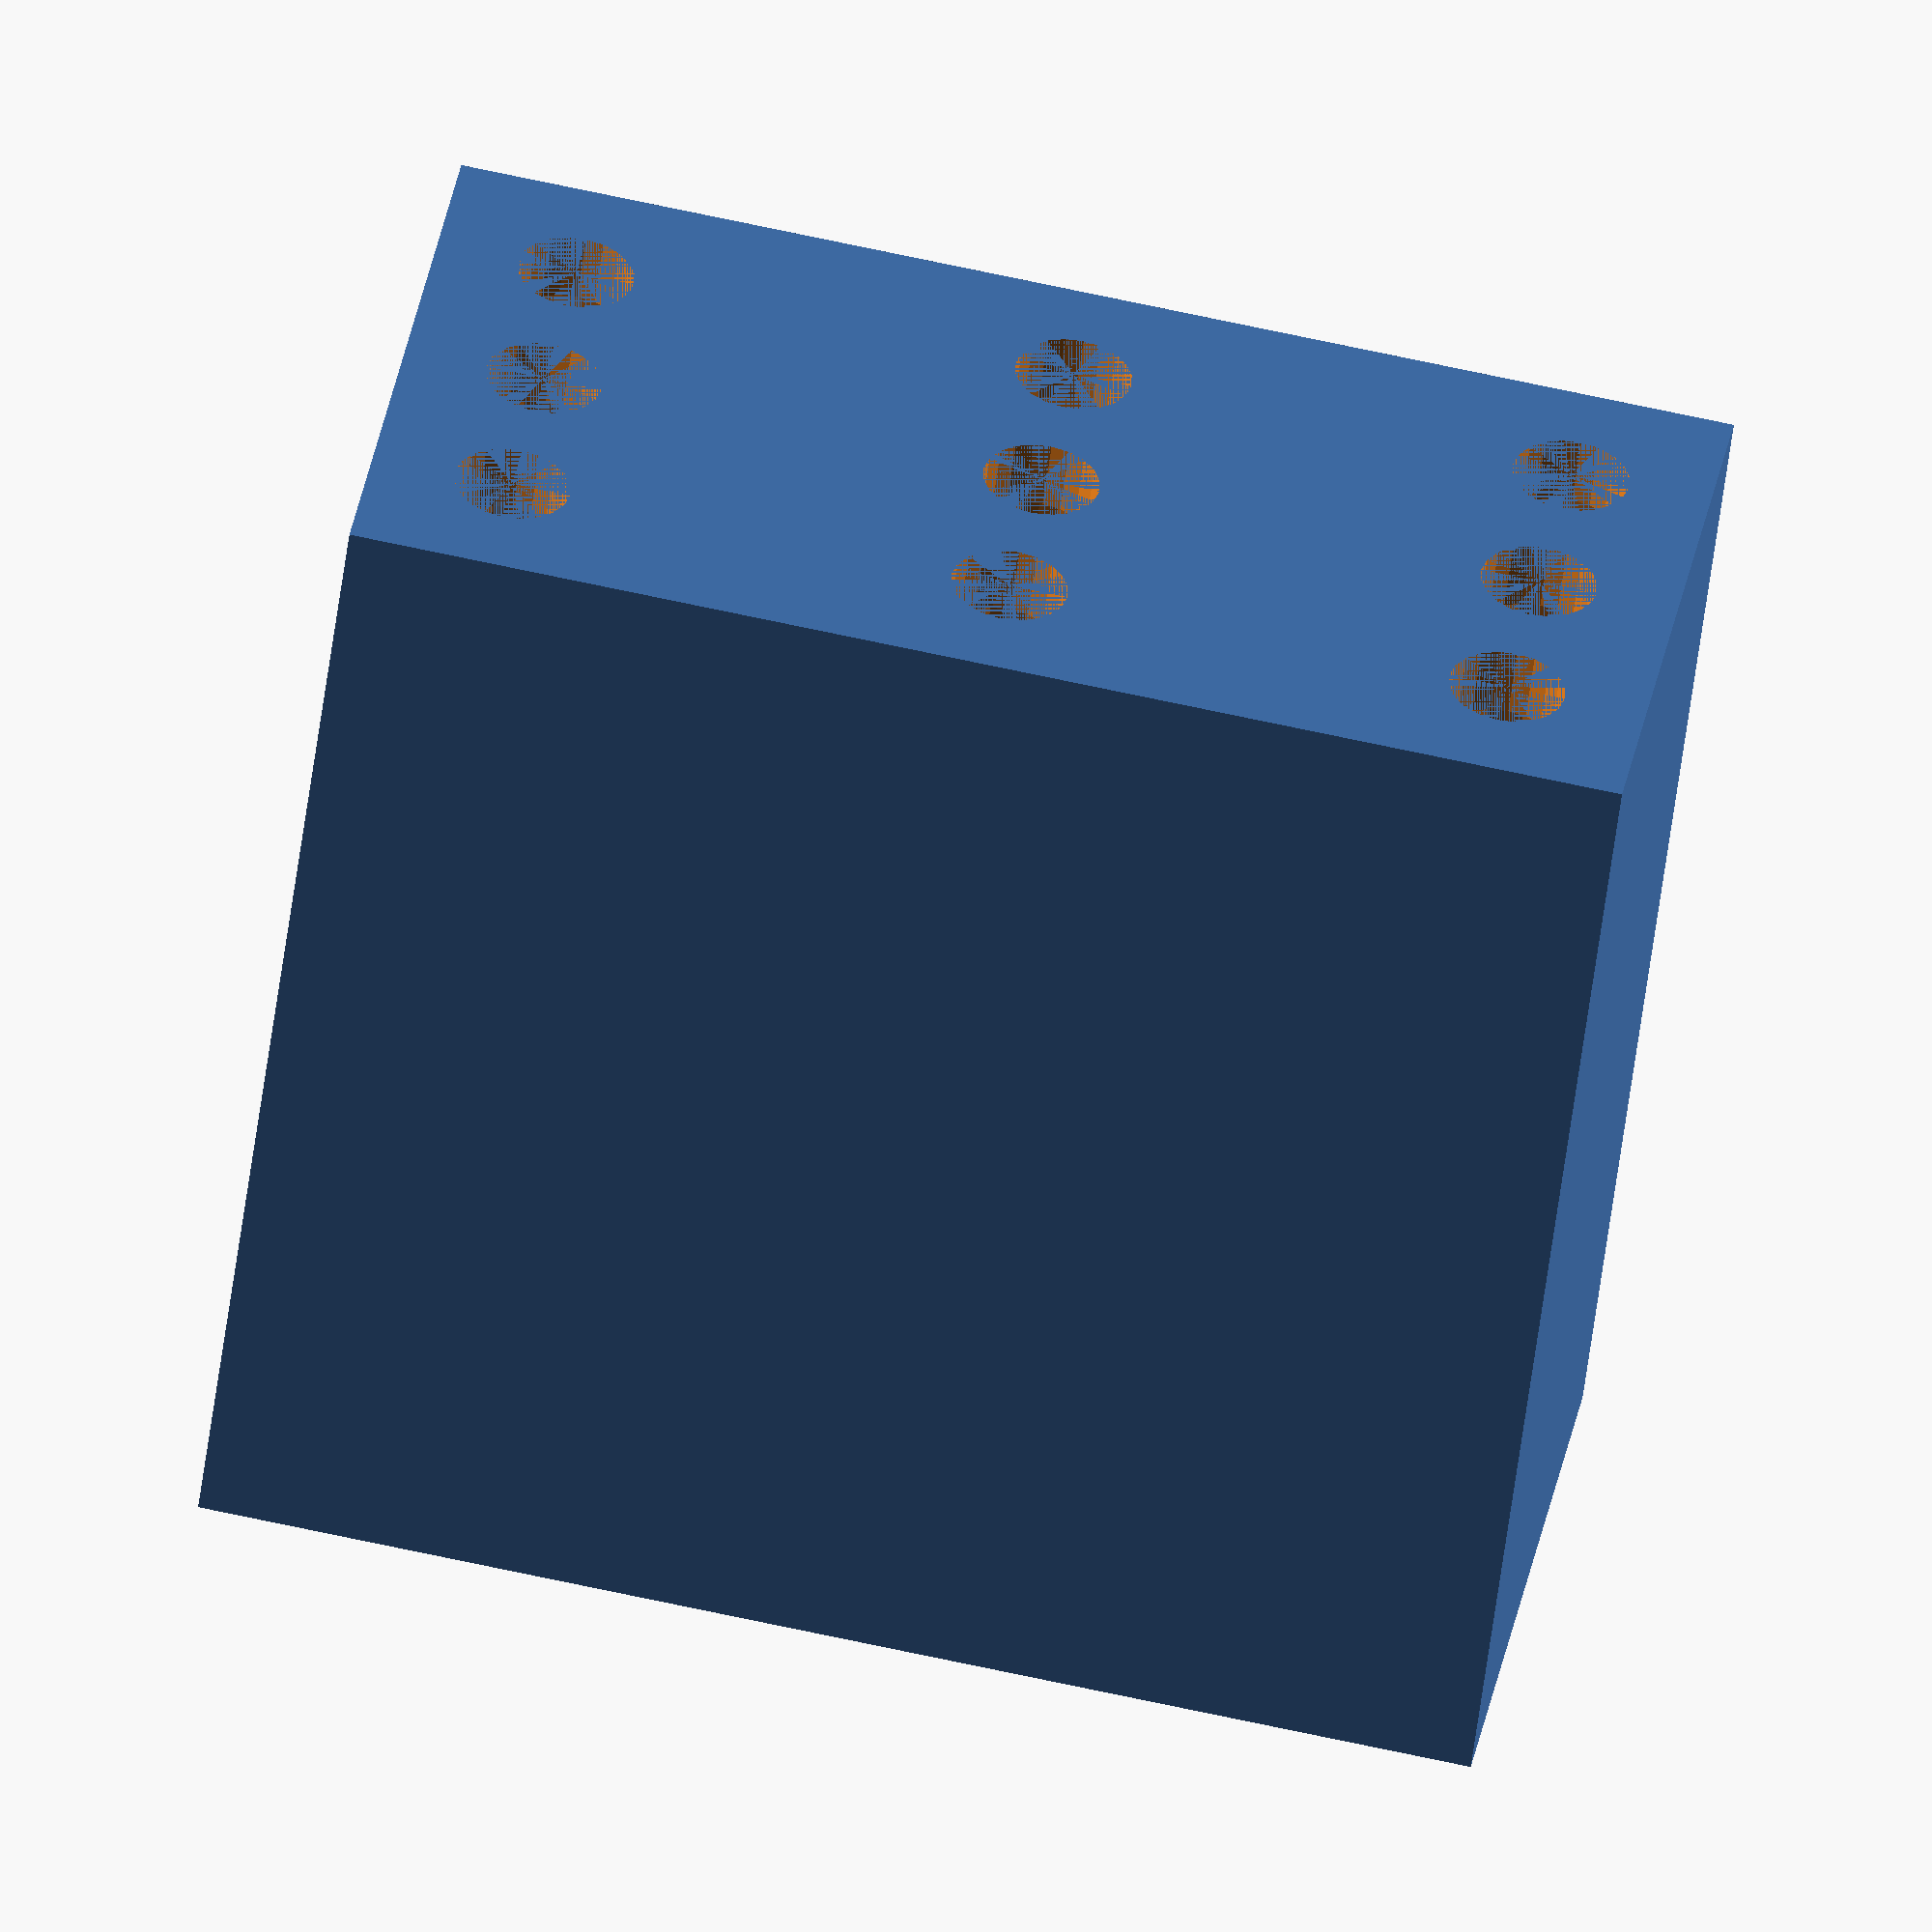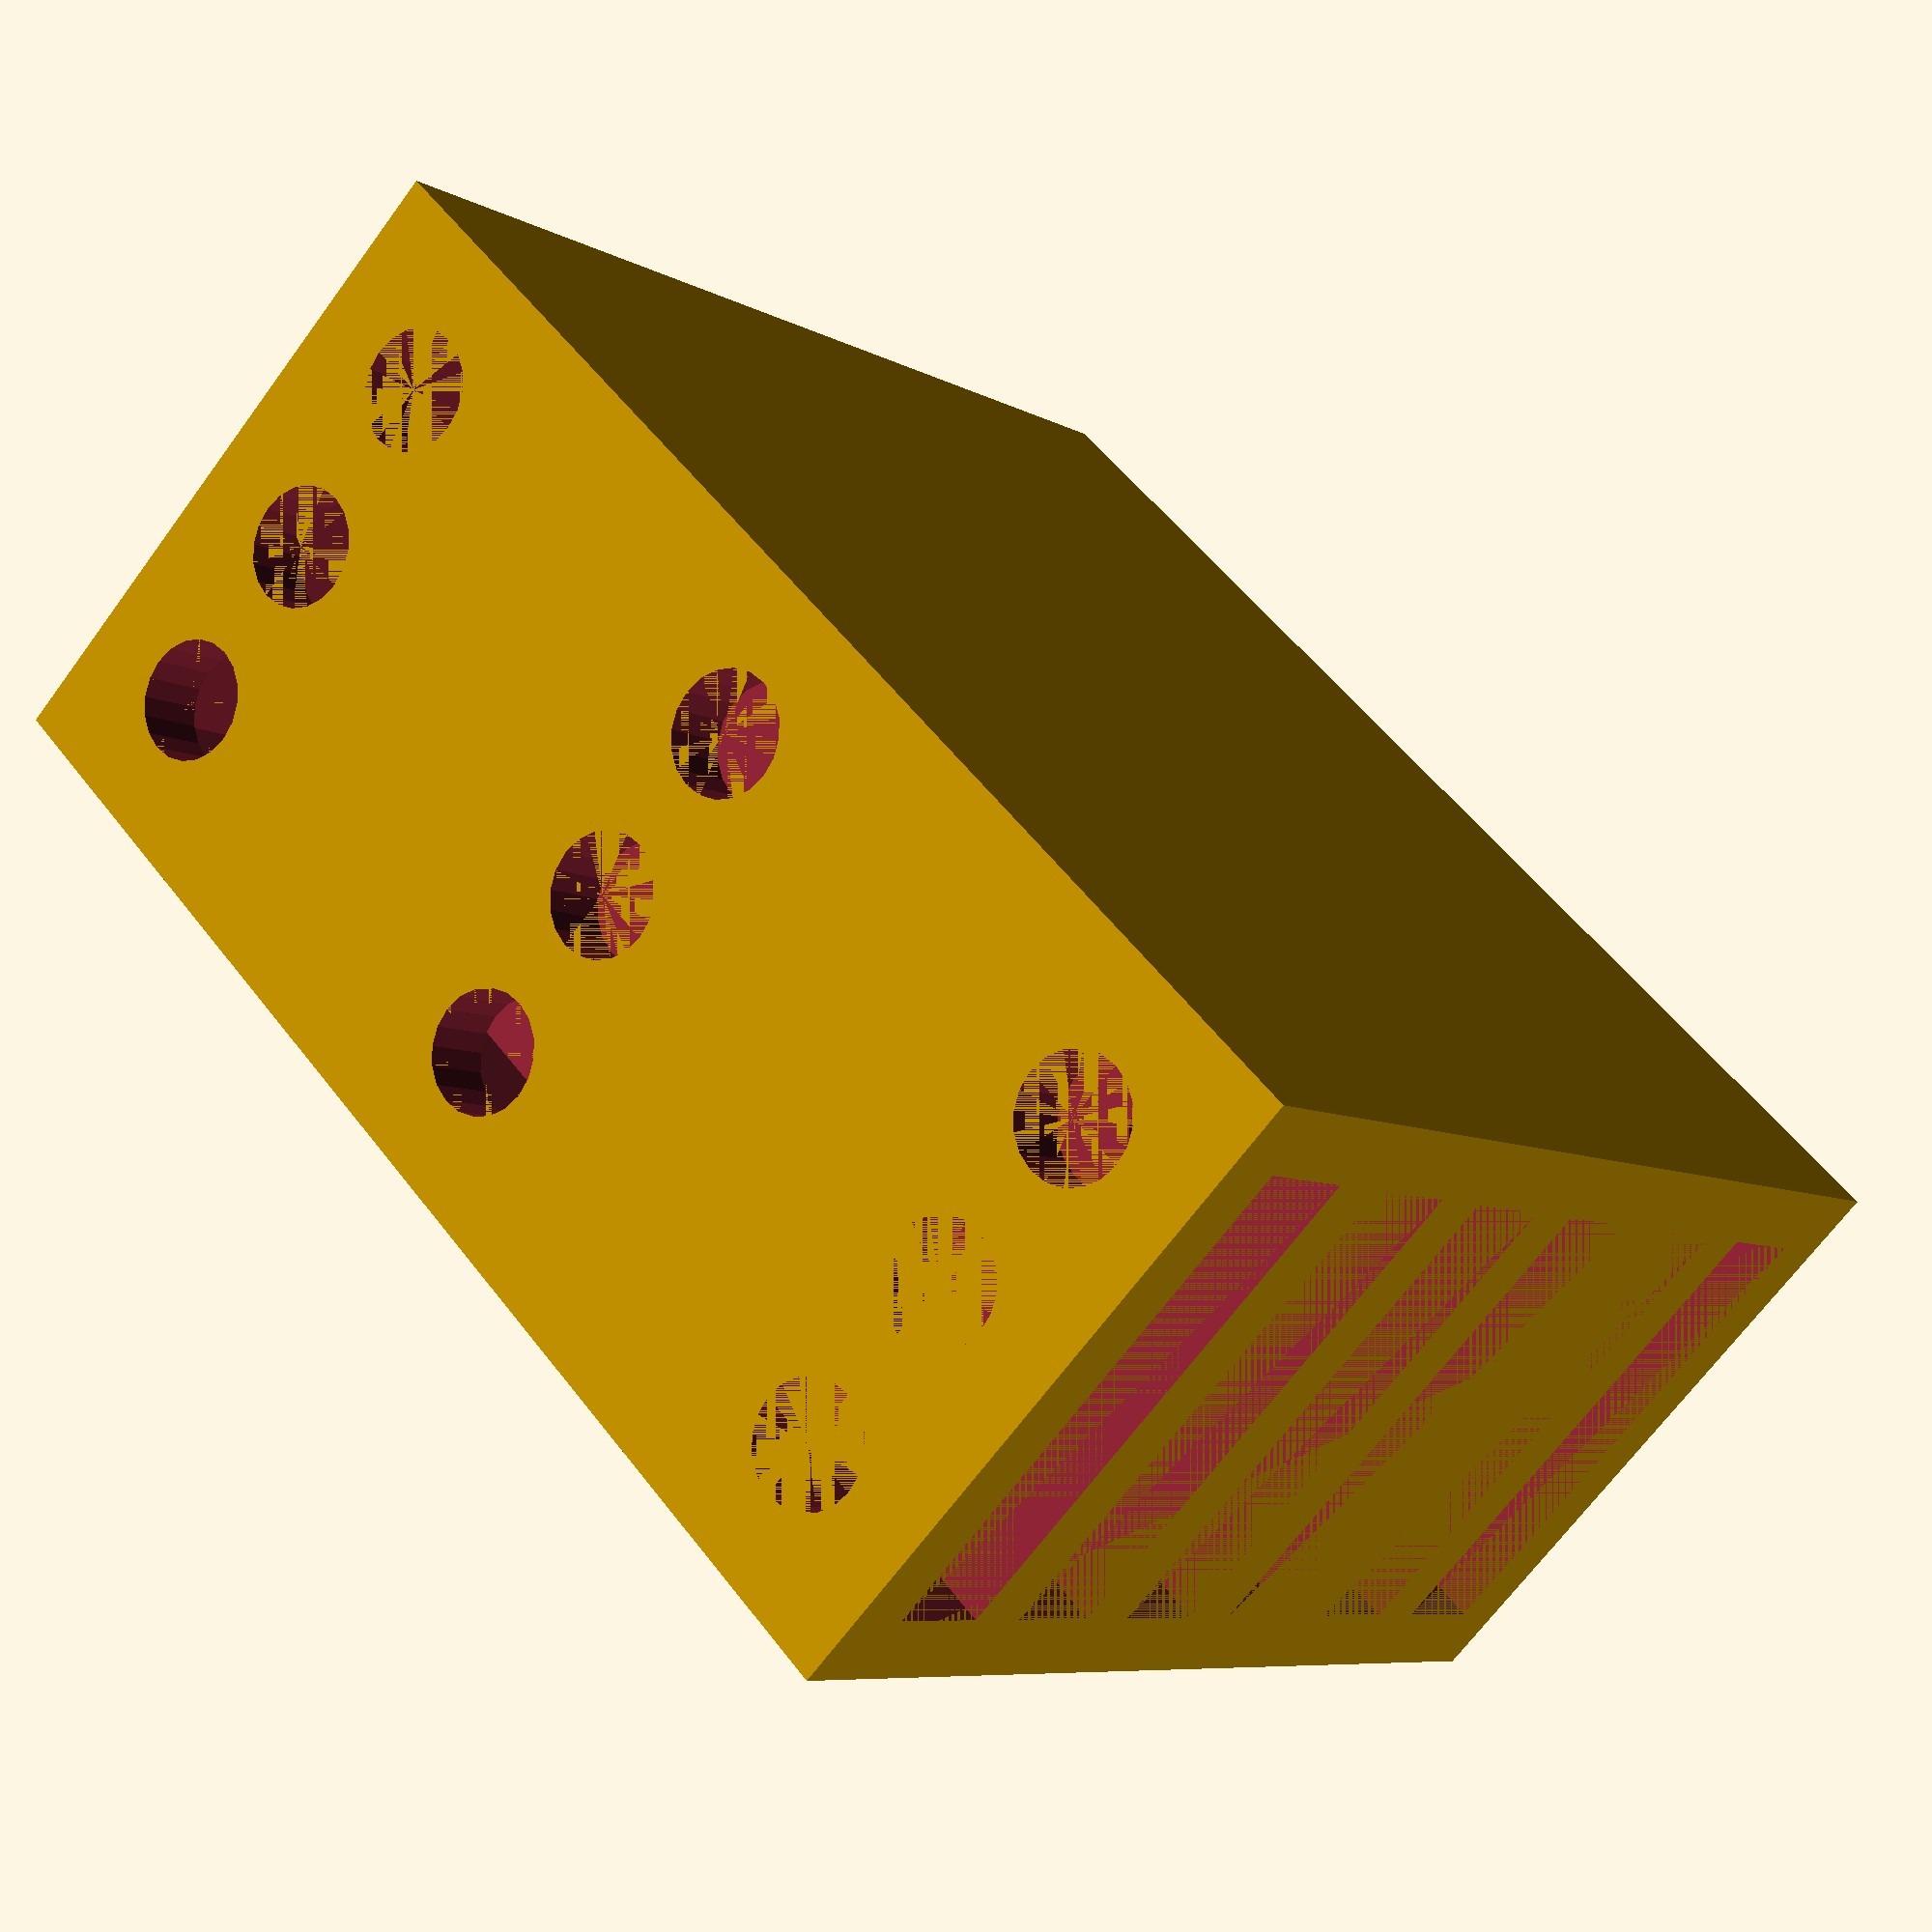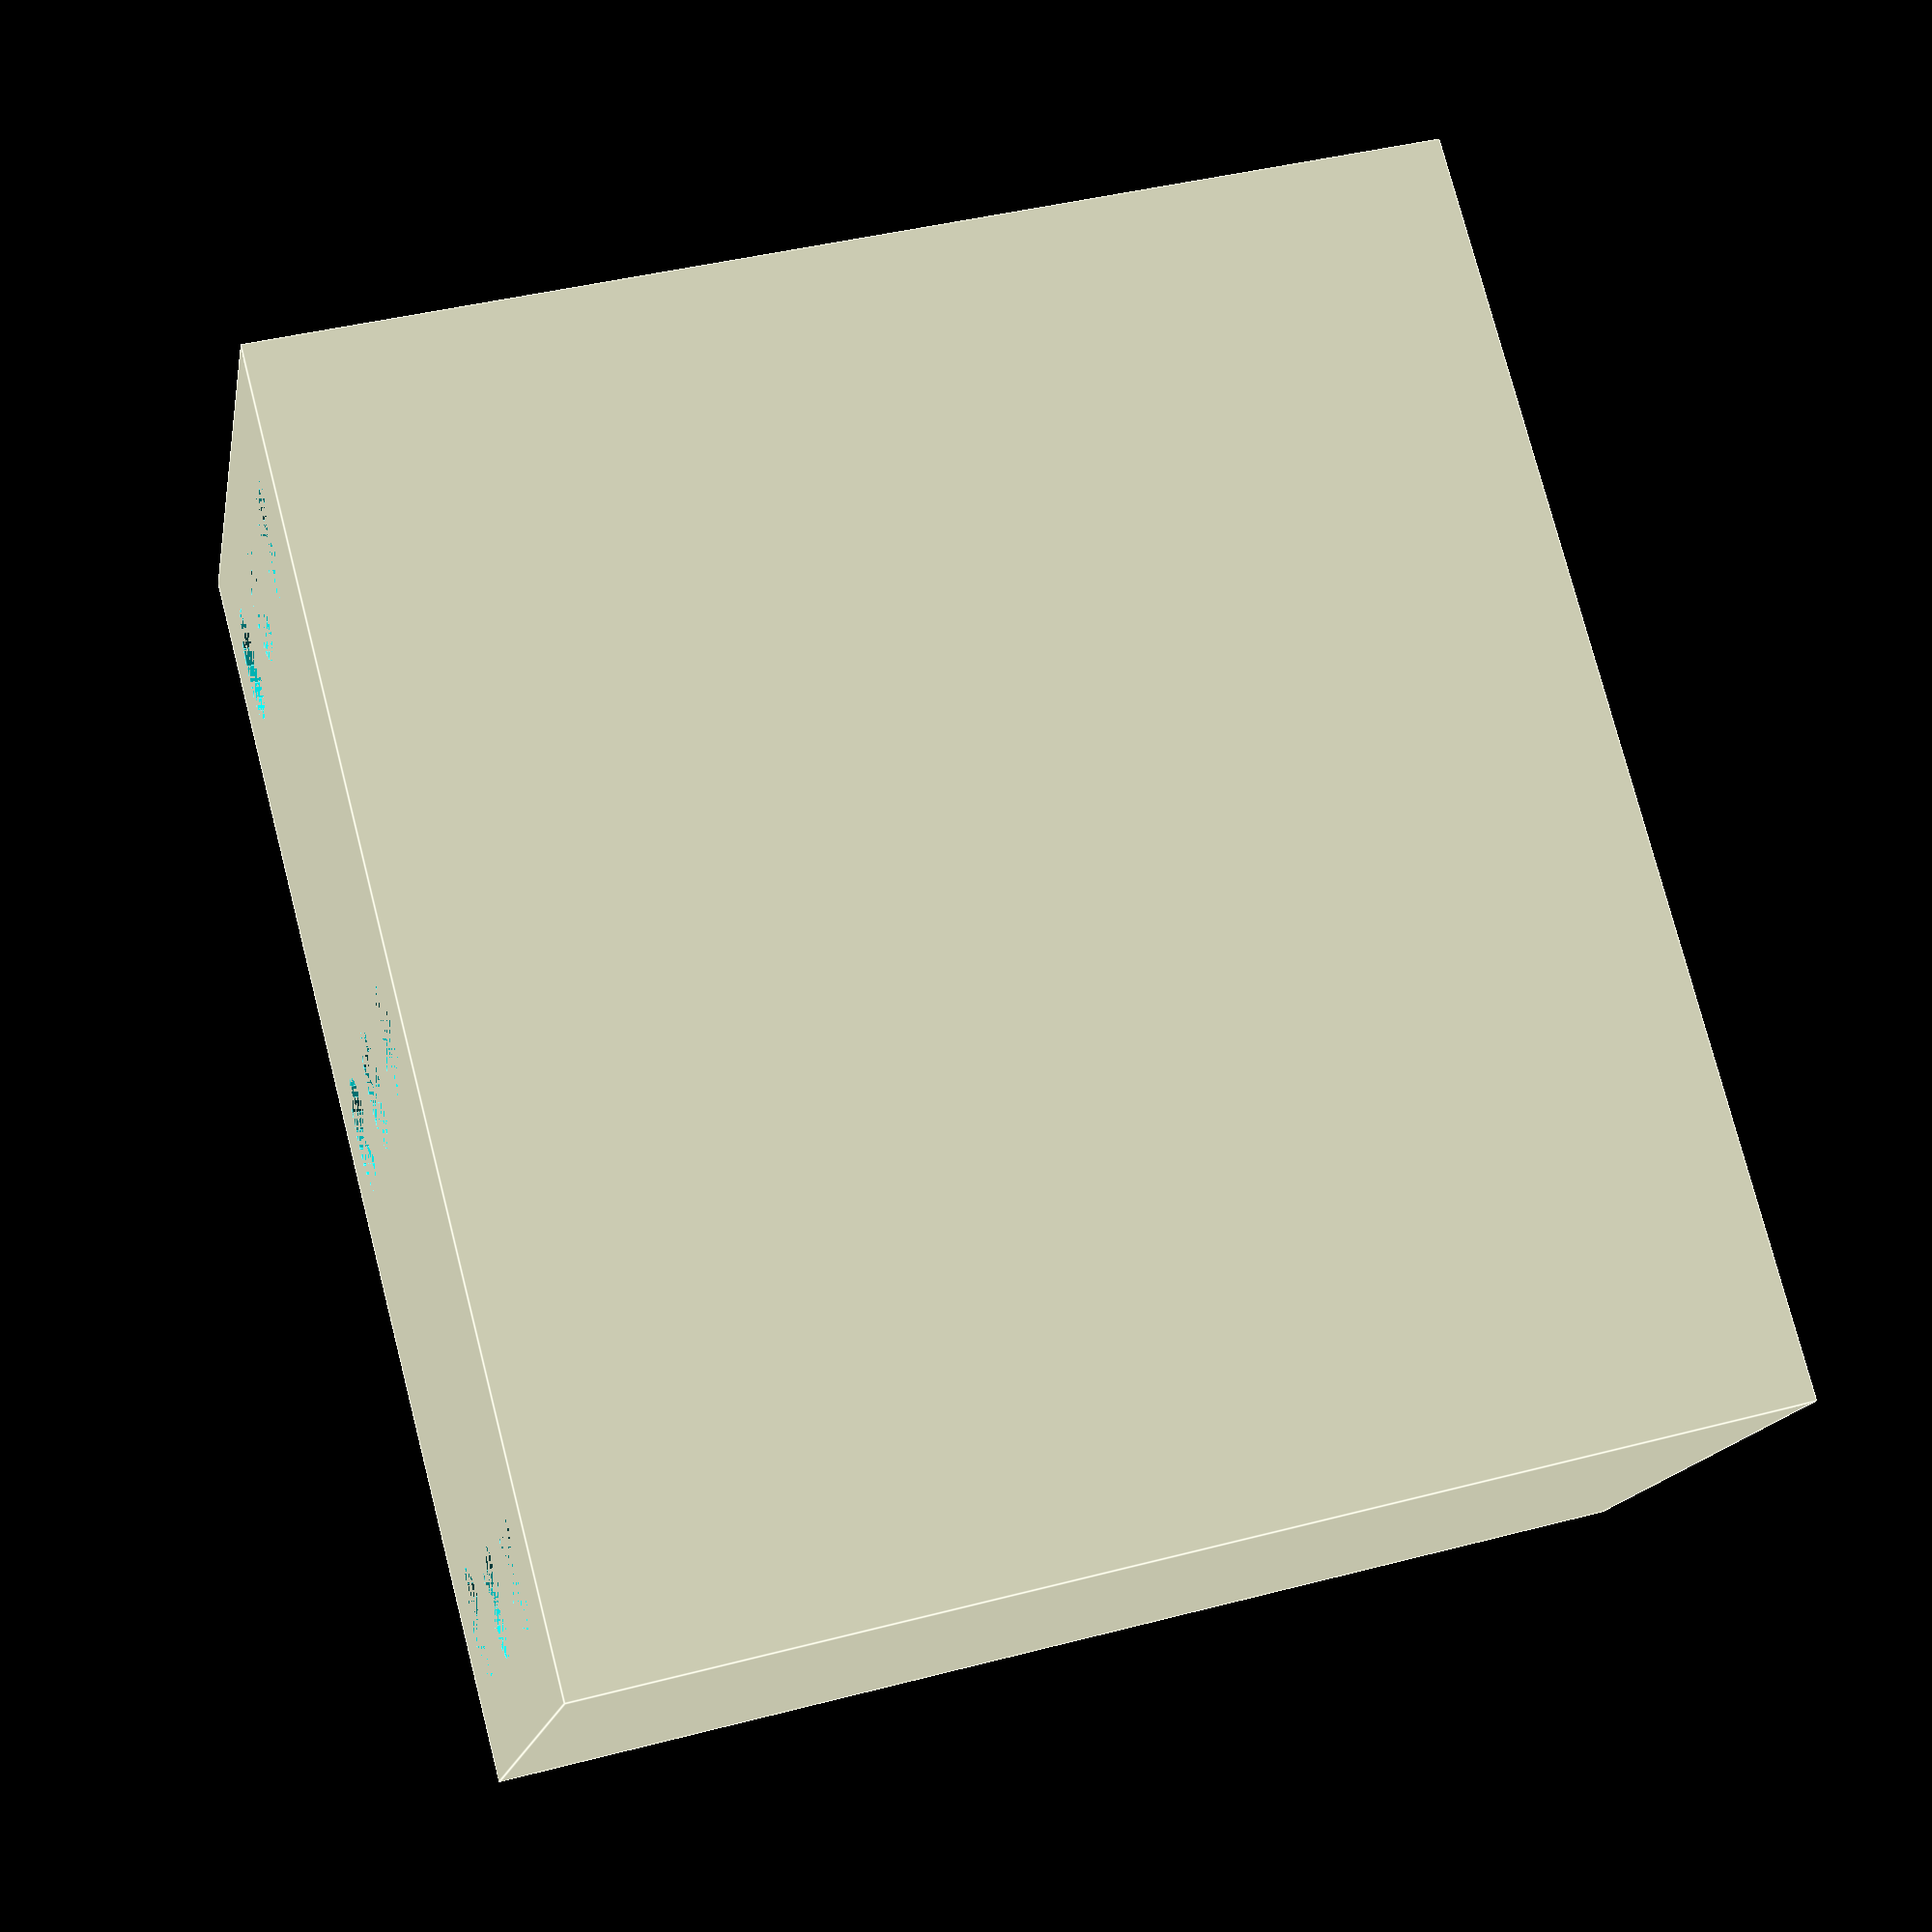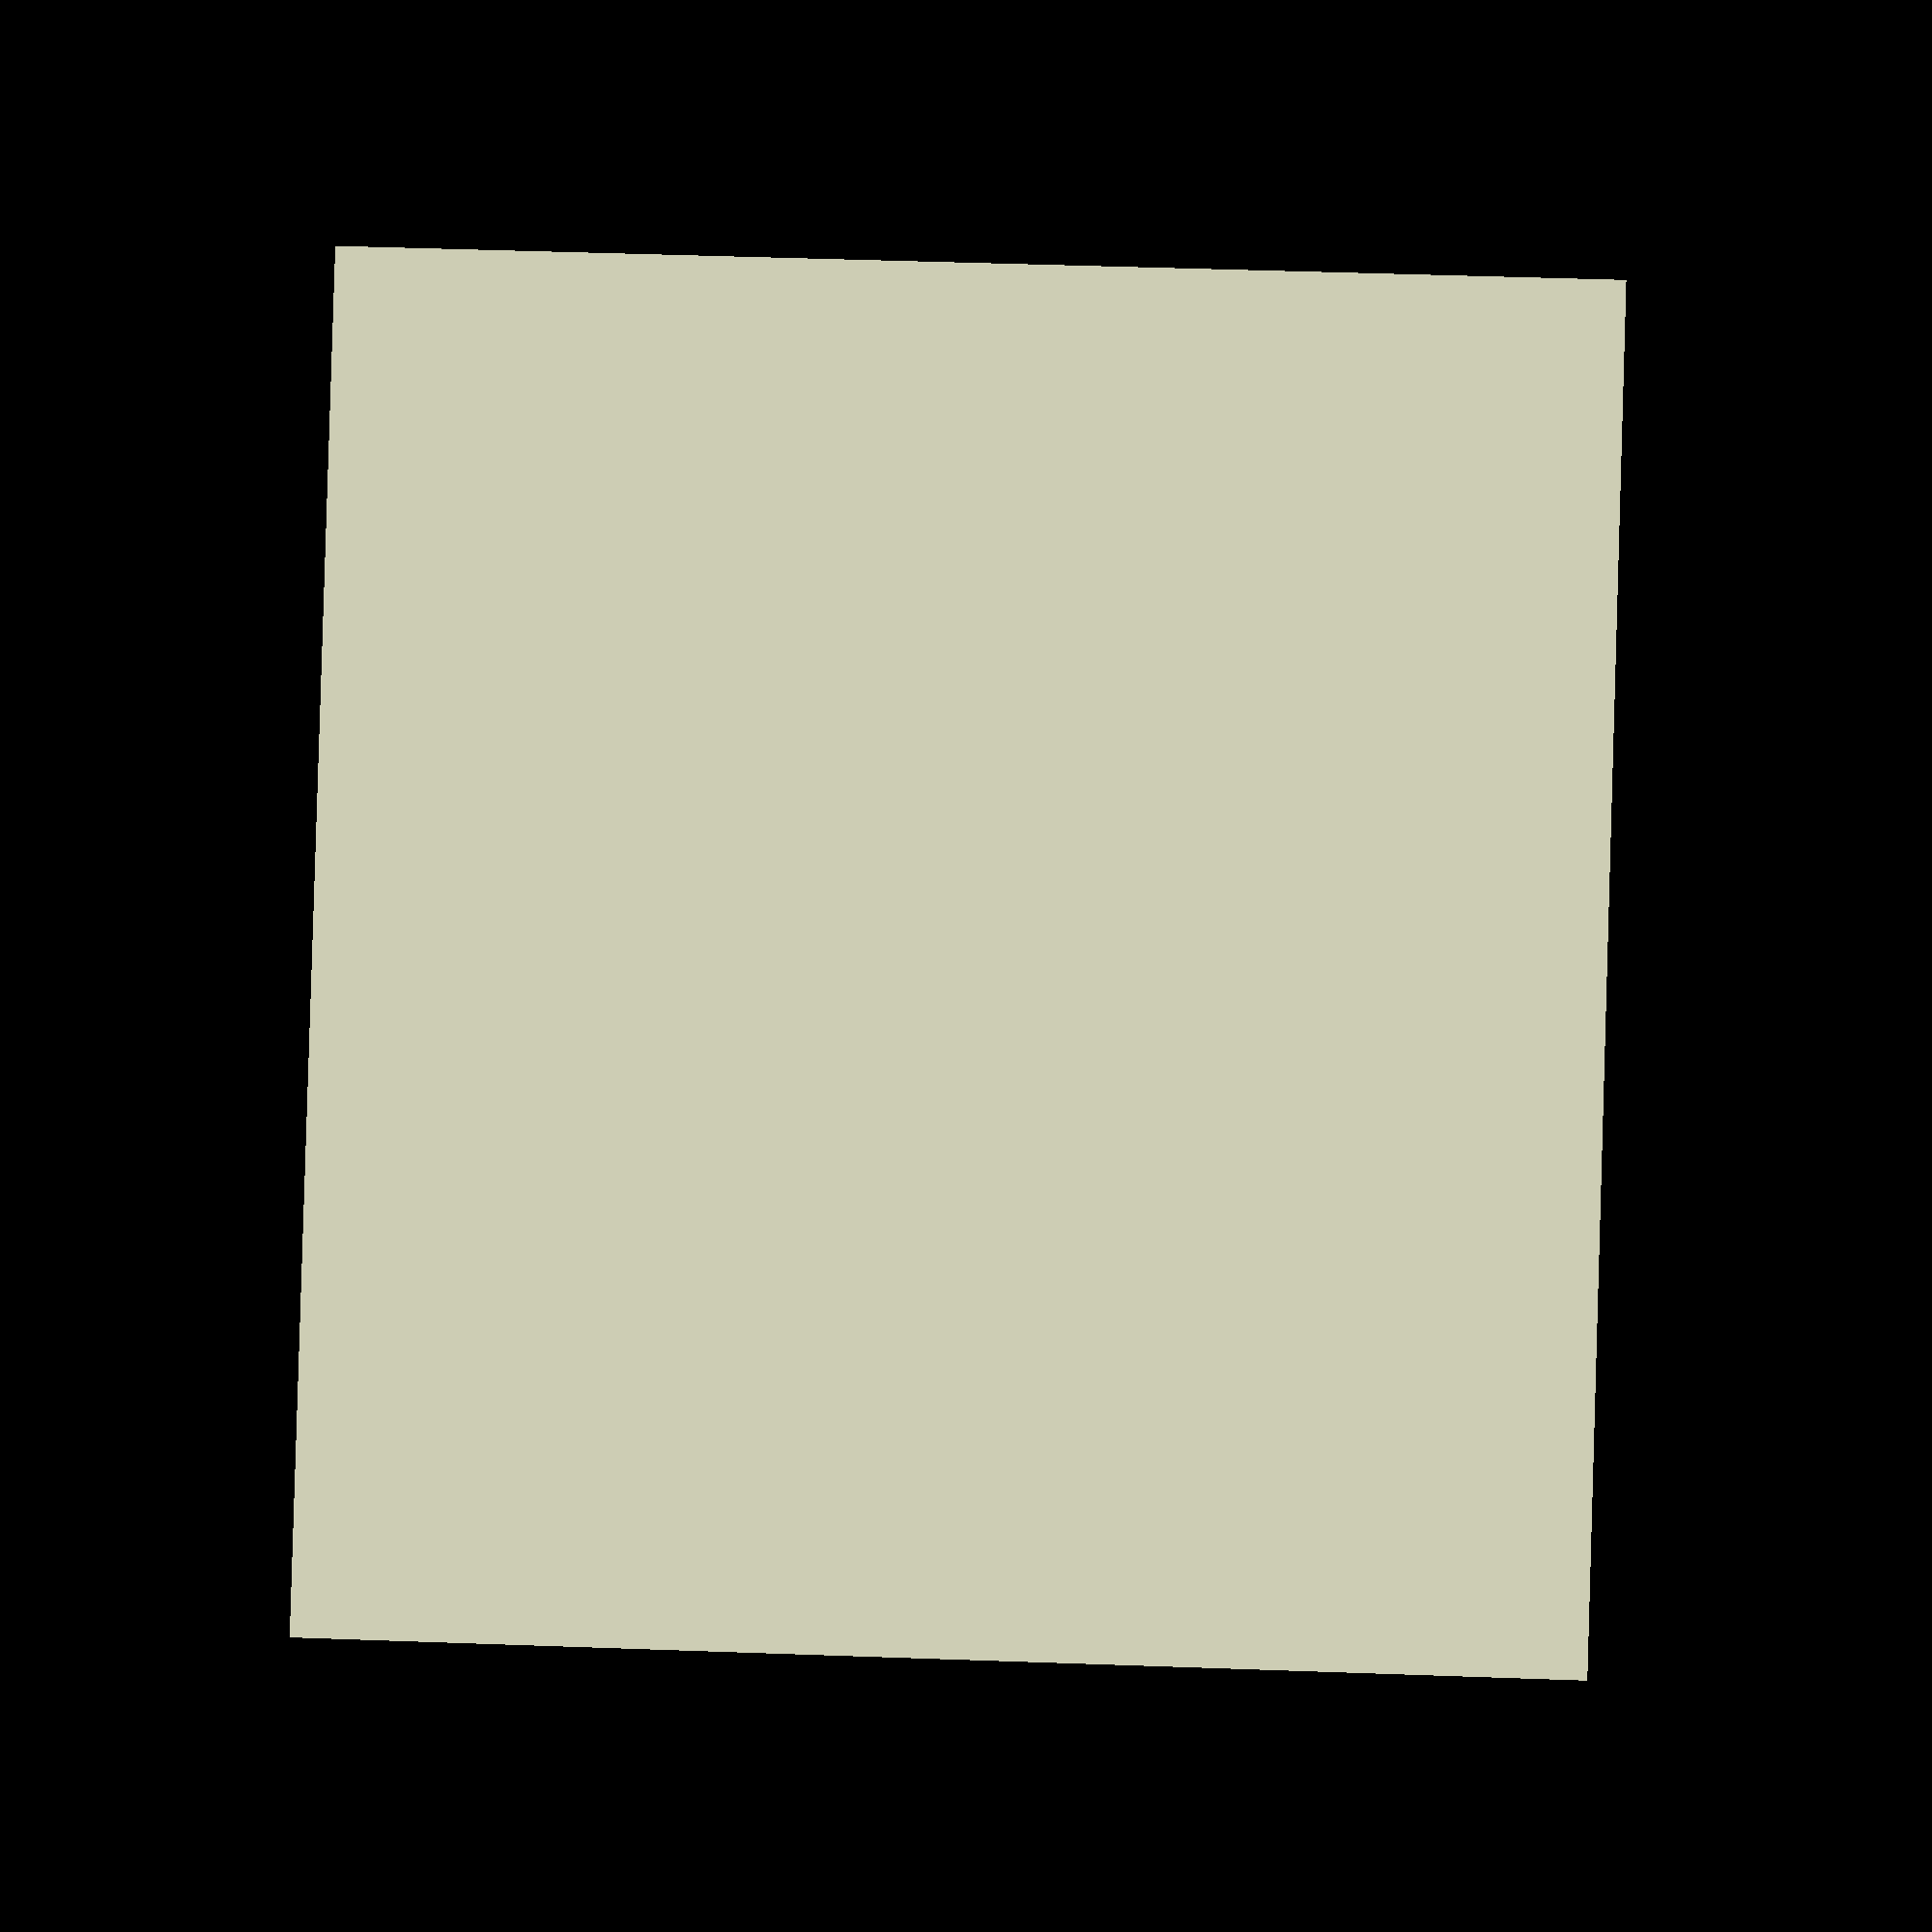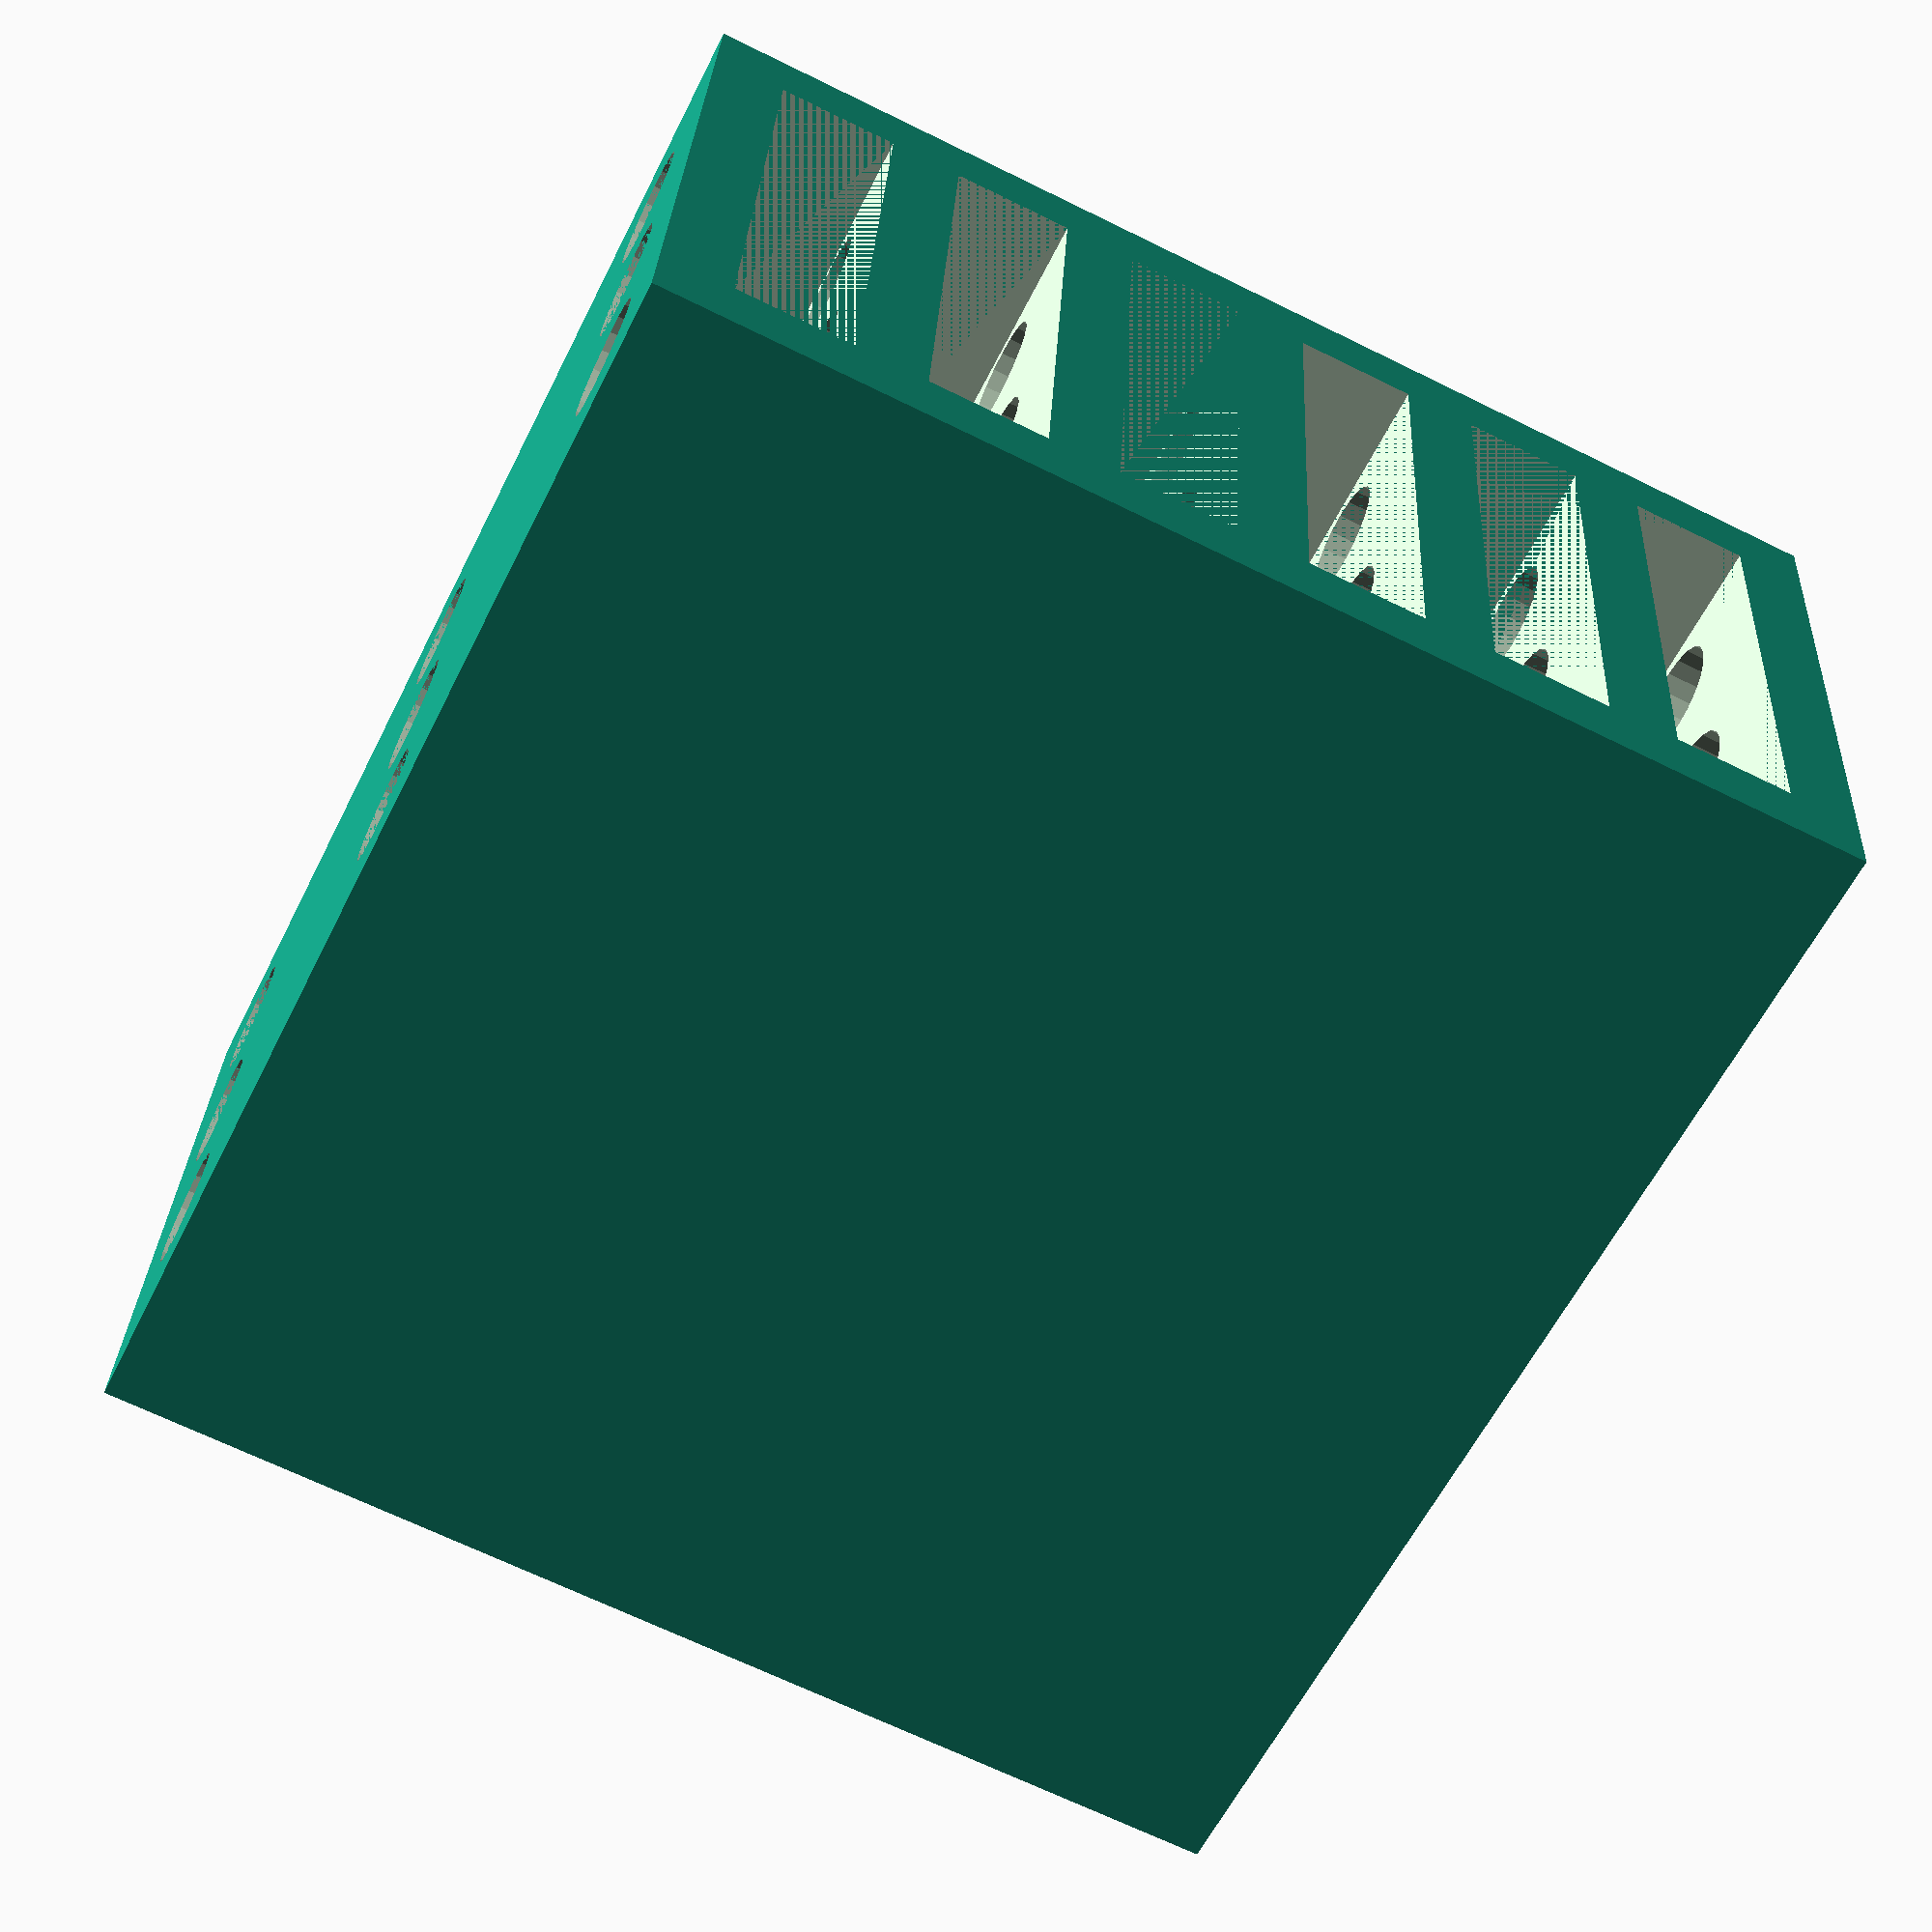
<openscad>
pico_width = 52;
pico_depth = 22;
pico_height = 5;
m5_diag = 5 / 2;
nr_of_picos = 6;
spacing = 3;
segments = 20;
total_width = spacing + pico_width;
total_depth = spacing + pico_depth + spacing;
total_height = spacing + (nr_of_picos * (pico_height + spacing));

difference()
{
    cube([total_width, total_depth, total_height]);
    
    for (p = [0:nr_of_picos-1])
    {
        translate([spacing, spacing, spacing + (p * (spacing + pico_height))])
        {
            cube([pico_width, pico_depth, pico_height]);
        }
    }
    
    // Vertical vent holes.
    translate([spacing+spacing, spacing+spacing, 0])
    {
        cylinder(h = total_height, r = m5_diag, $fn=segments);
    }
    translate([total_width / 2, spacing+spacing, 0])
    {
        cylinder(h = total_height, r = m5_diag, $fn=segments);
    }
    translate([total_width - spacing - spacing, spacing + spacing, 0])
    {
        cylinder(h = total_height, r = m5_diag, $fn=segments);
    }
    
    translate([spacing + spacing, total_depth - spacing - spacing, 0])
    {
        cylinder(h = total_height, r = m5_diag, $fn=segments);
    }
    translate([total_width / 2, total_depth - spacing - spacing, 0])
    {
        cylinder(h = total_height, r = m5_diag, $fn=segments);
    }
    translate([total_width - spacing - spacing, total_depth - spacing - spacing, 0])
    {
        cylinder(h = total_height, r = m5_diag, $fn=segments);
    }
    
    translate([spacing+spacing, total_depth / 2, 0])
    {
        cylinder(h = total_height, r = m5_diag, $fn=segments);
    }
    translate([total_width / 2, total_depth / 2, 0])
    {
        cylinder(h = total_height, r = m5_diag, $fn=segments);
    }
    translate([total_width - spacing - spacing, total_depth / 2, 0])
    {
        cylinder(h = total_height, r = m5_diag, $fn=segments);
    }


}
</openscad>
<views>
elev=234.3 azim=9.8 roll=187.2 proj=o view=solid
elev=187.2 azim=225.0 roll=147.3 proj=p view=solid
elev=319.6 azim=215.4 roll=72.1 proj=p view=edges
elev=129.0 azim=37.9 roll=87.8 proj=p view=wireframe
elev=66.4 azim=173.6 roll=243.6 proj=p view=solid
</views>
